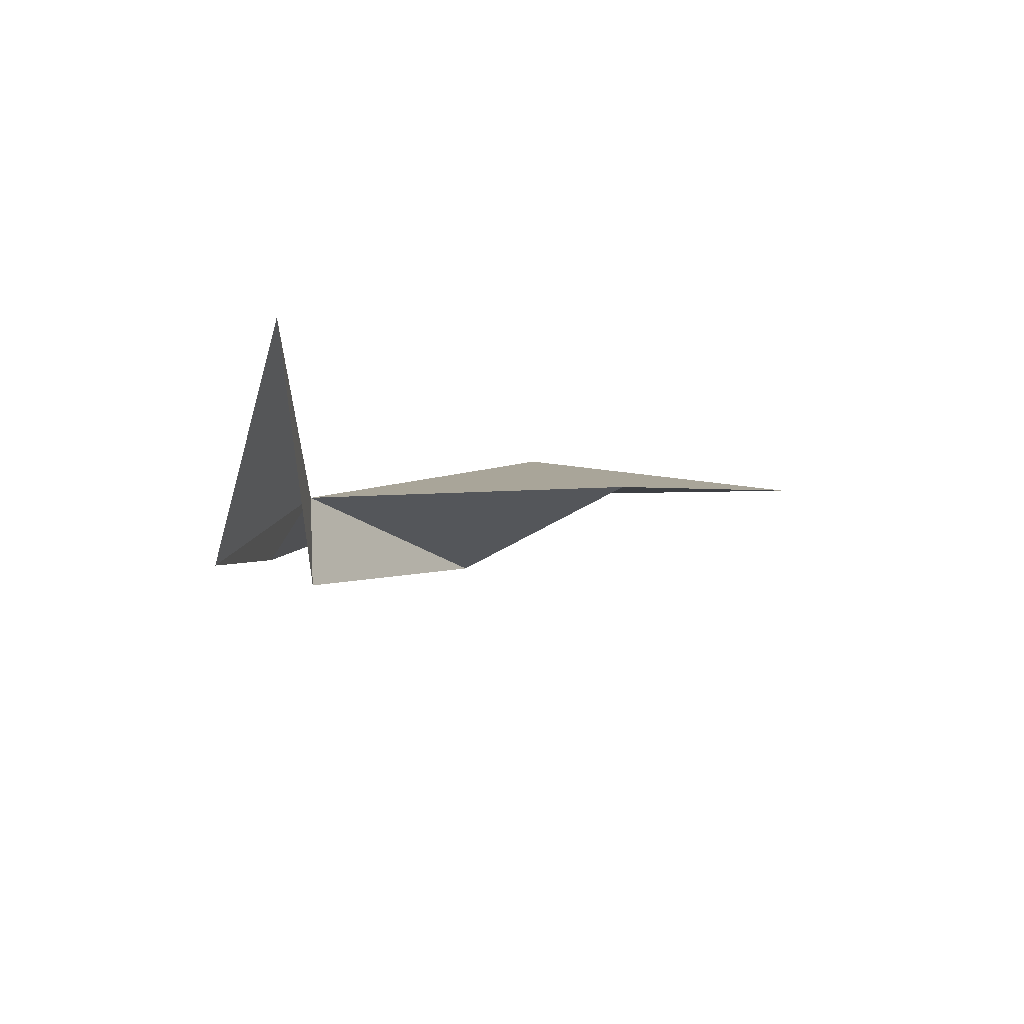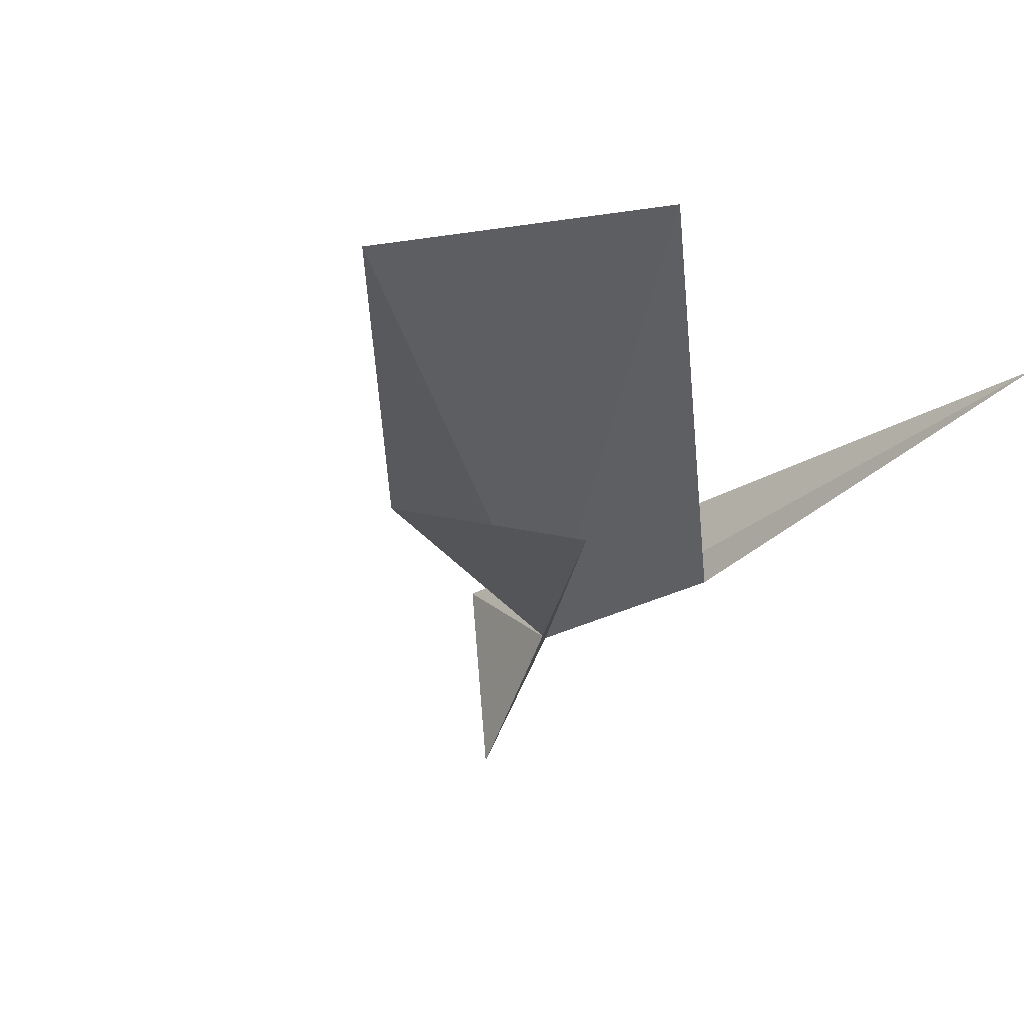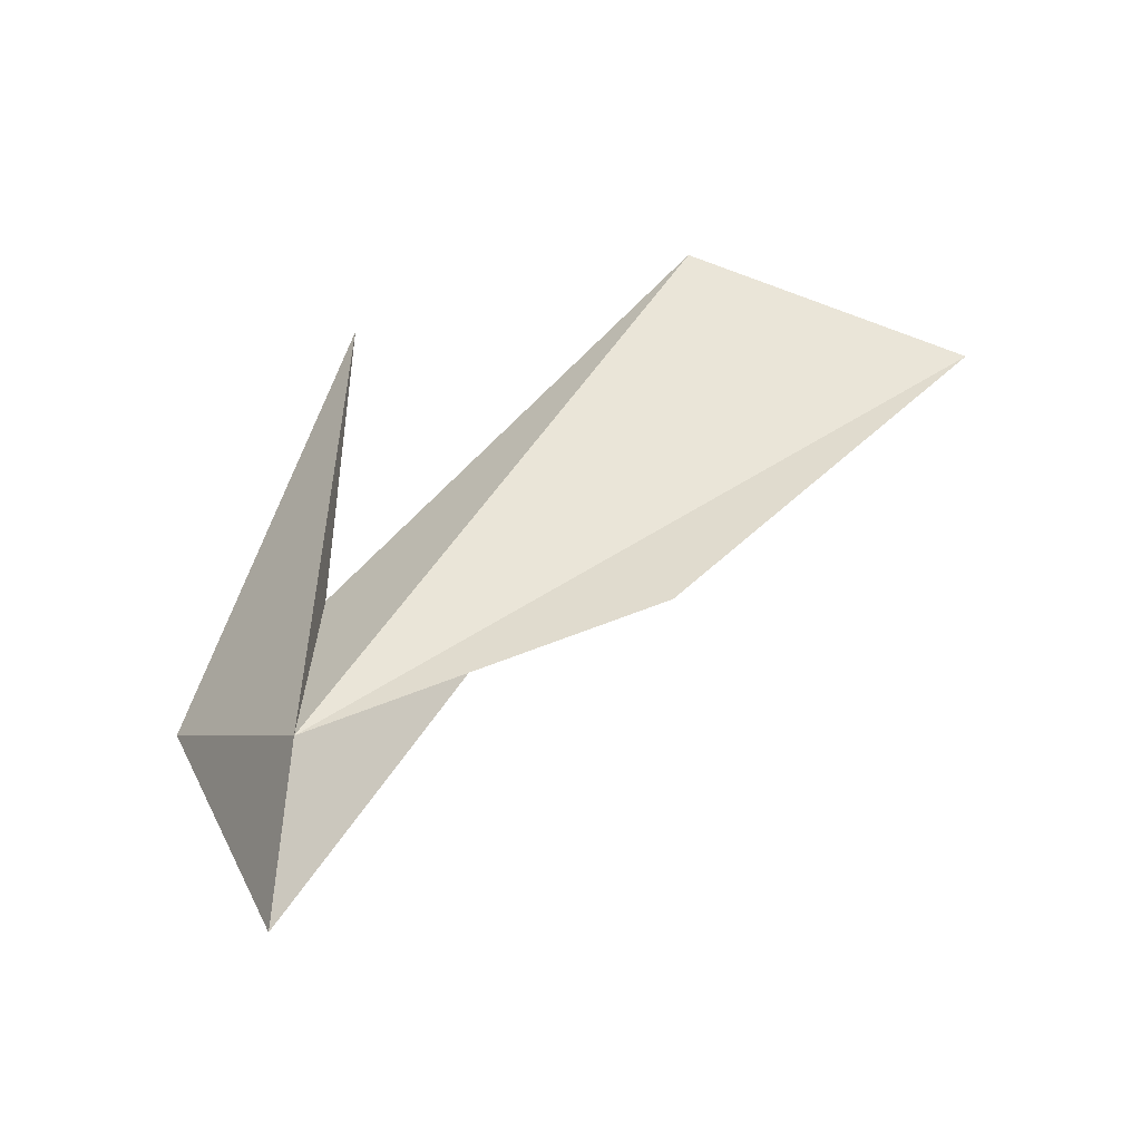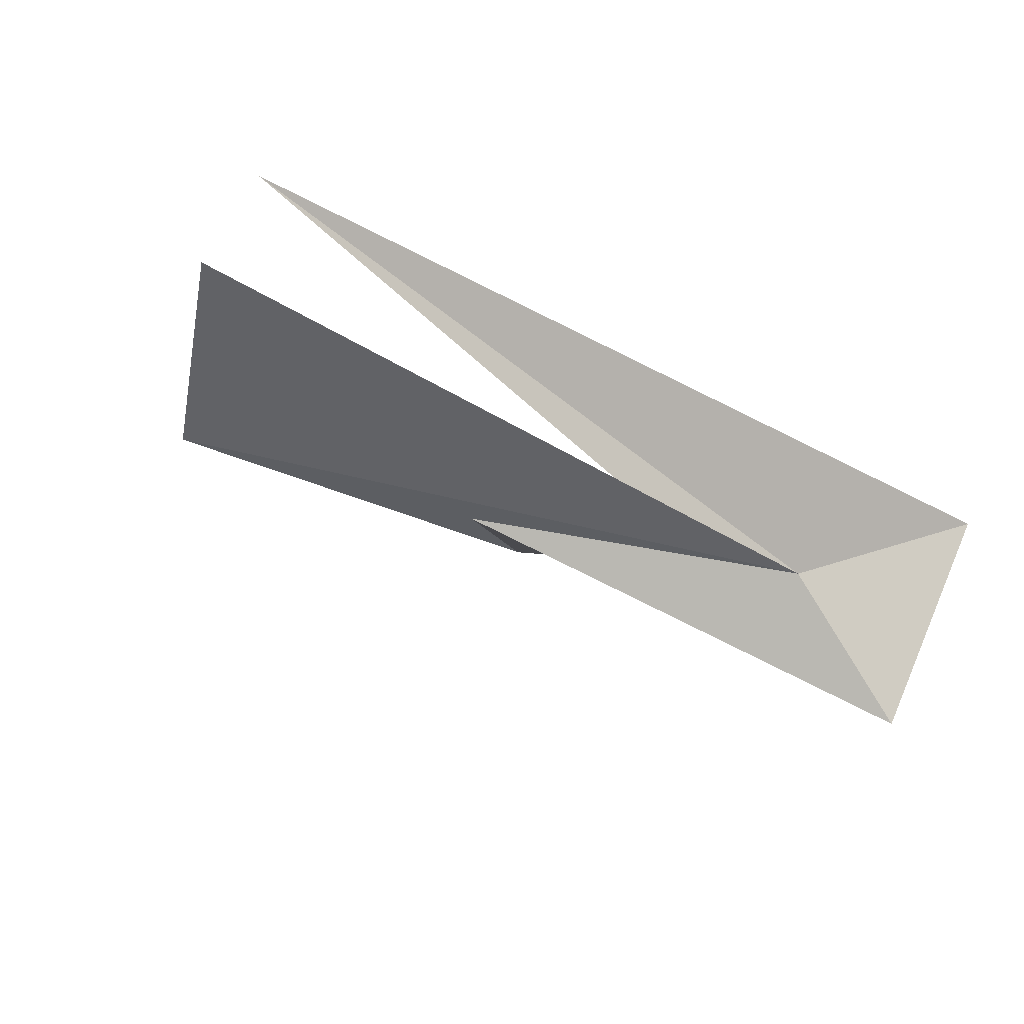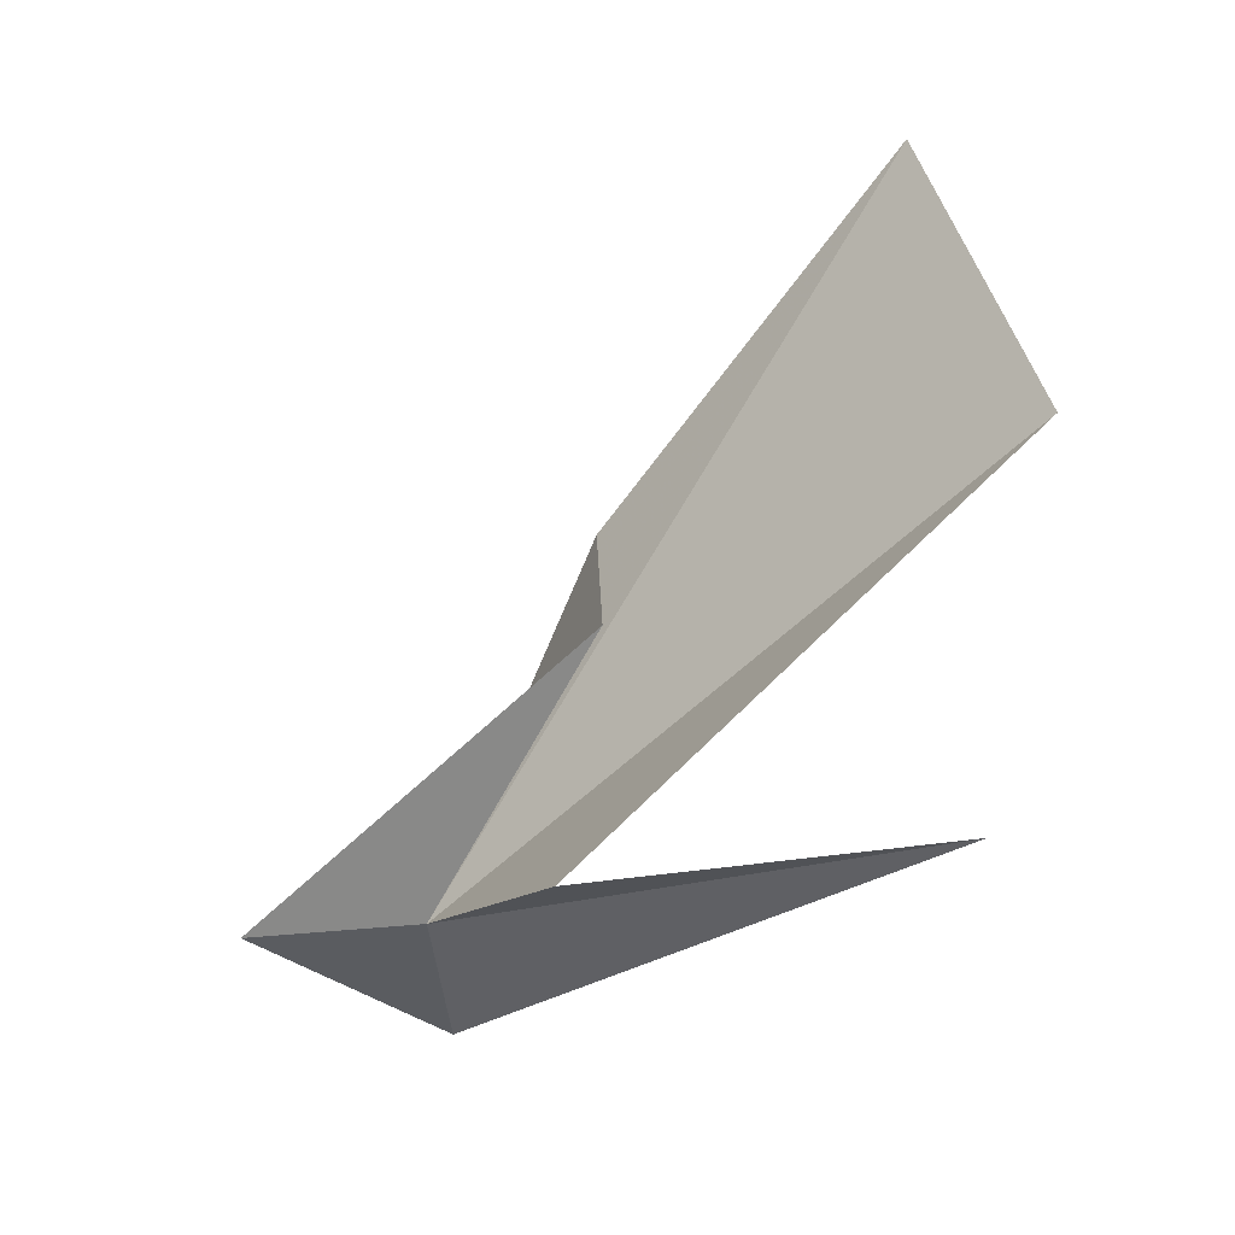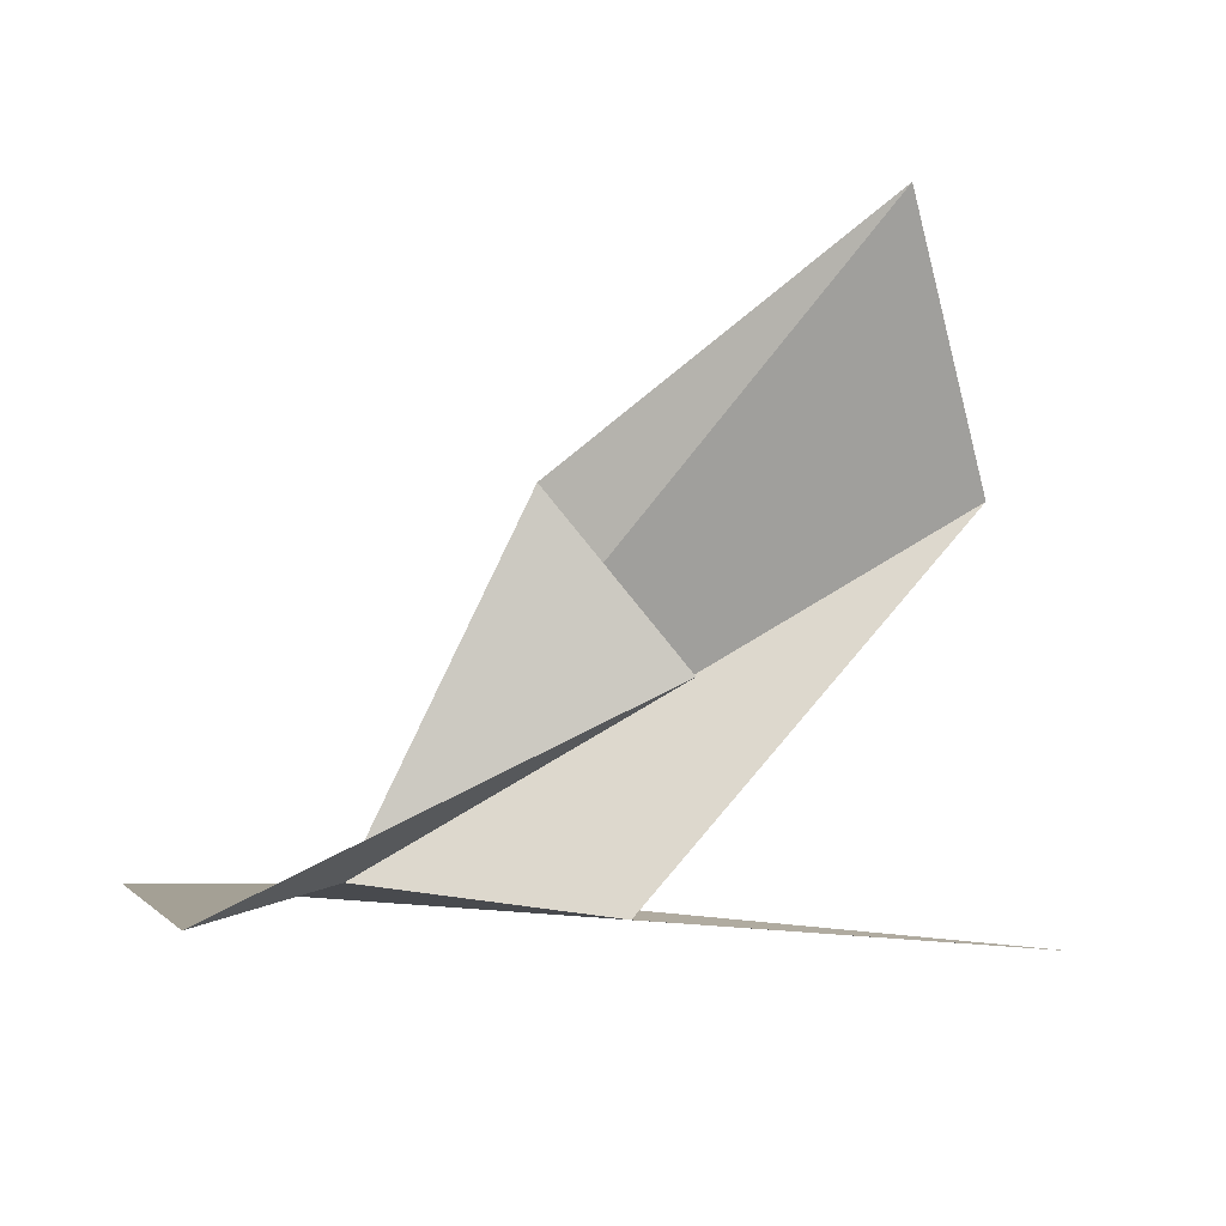
<metadata>
{"format":"obj","ext":"obj","renderer":"f3d","projection":"perspective","resolution":1024,"background":"white","views":[{"elev":-26.2,"azim":86.4,"up":"+Z"},{"elev":-10.0,"azim":-125.2,"up":"+Z"},{"elev":18.7,"azim":103.0,"up":"+Z"},{"elev":-21.3,"azim":-26.5,"up":"+Z"},{"elev":-26.9,"azim":-108.2,"up":"+Y"},{"elev":13.6,"azim":-179.7,"up":"+Y"}]}
</metadata>
<code>
v 17.63 81.86 64.64
v 11.34 85.3 66.03
v 14.21 88.71 66.83
v 5.425 87.33 72
v 7.22 93.79 70.42
v 12.5 80.83 65.58
v 20.03 82.07 61.6
v 21.91 81.24 66.32
v 3.778 78.8 69.4
f 1 2 3
f 1 5 4
f 1 4 6
f 1 3 5
f 1 7 2
f 1 8 7
f 1 9 8
f 1 6 9

</code>
